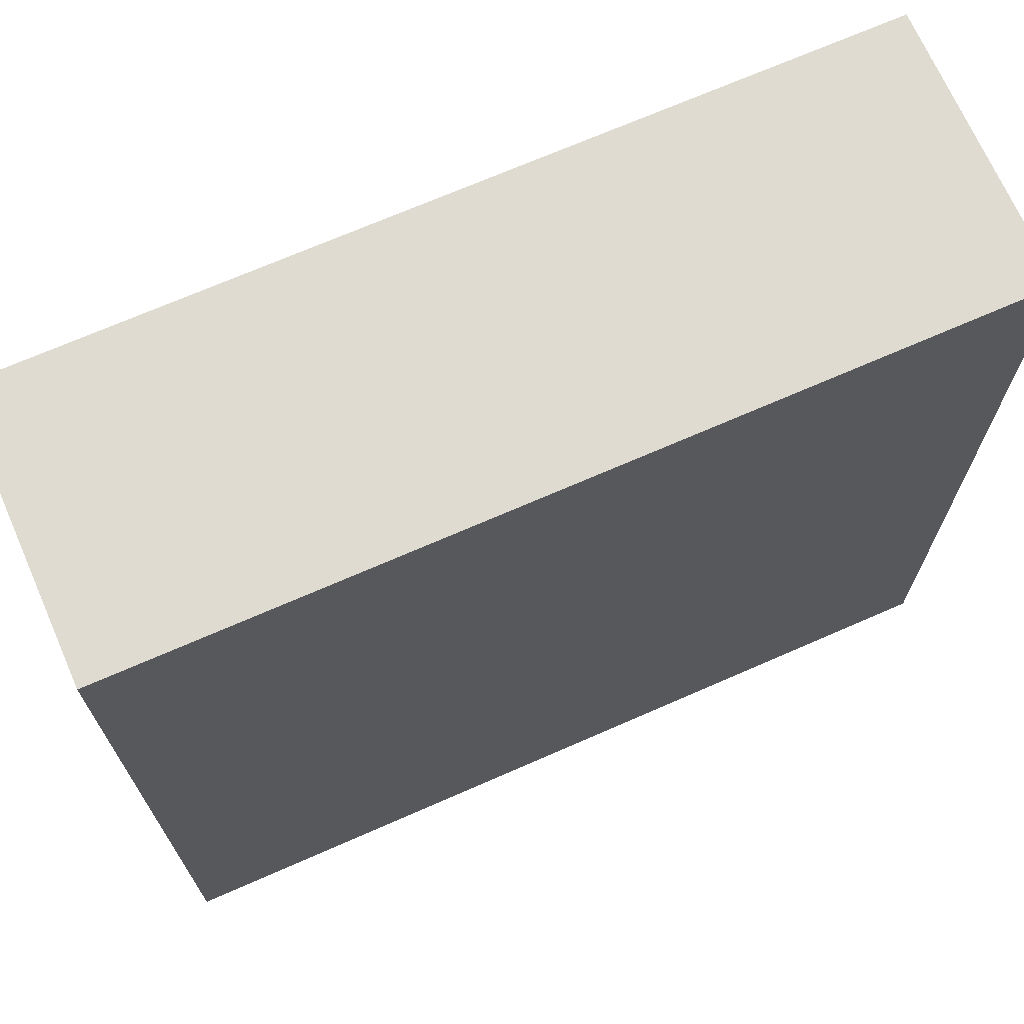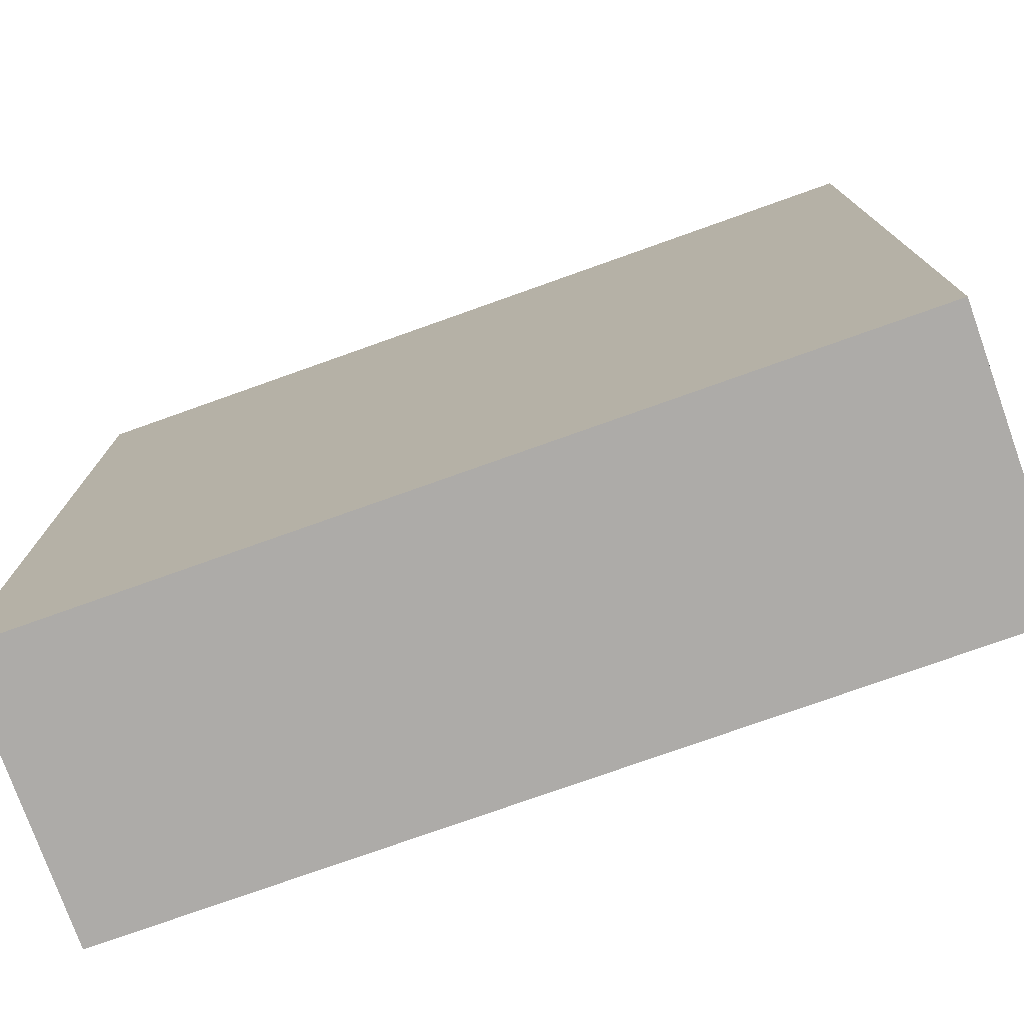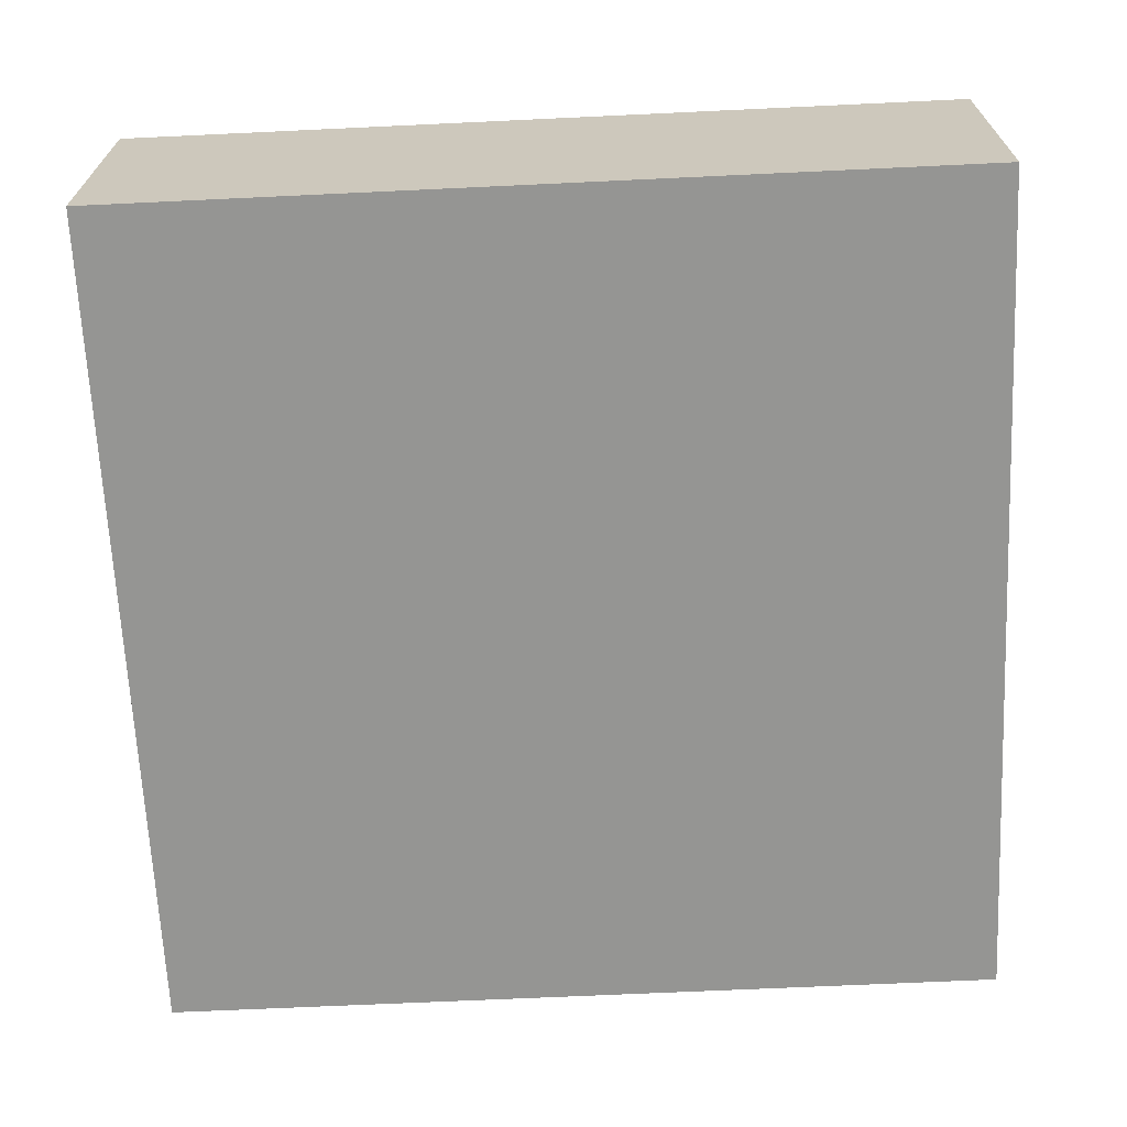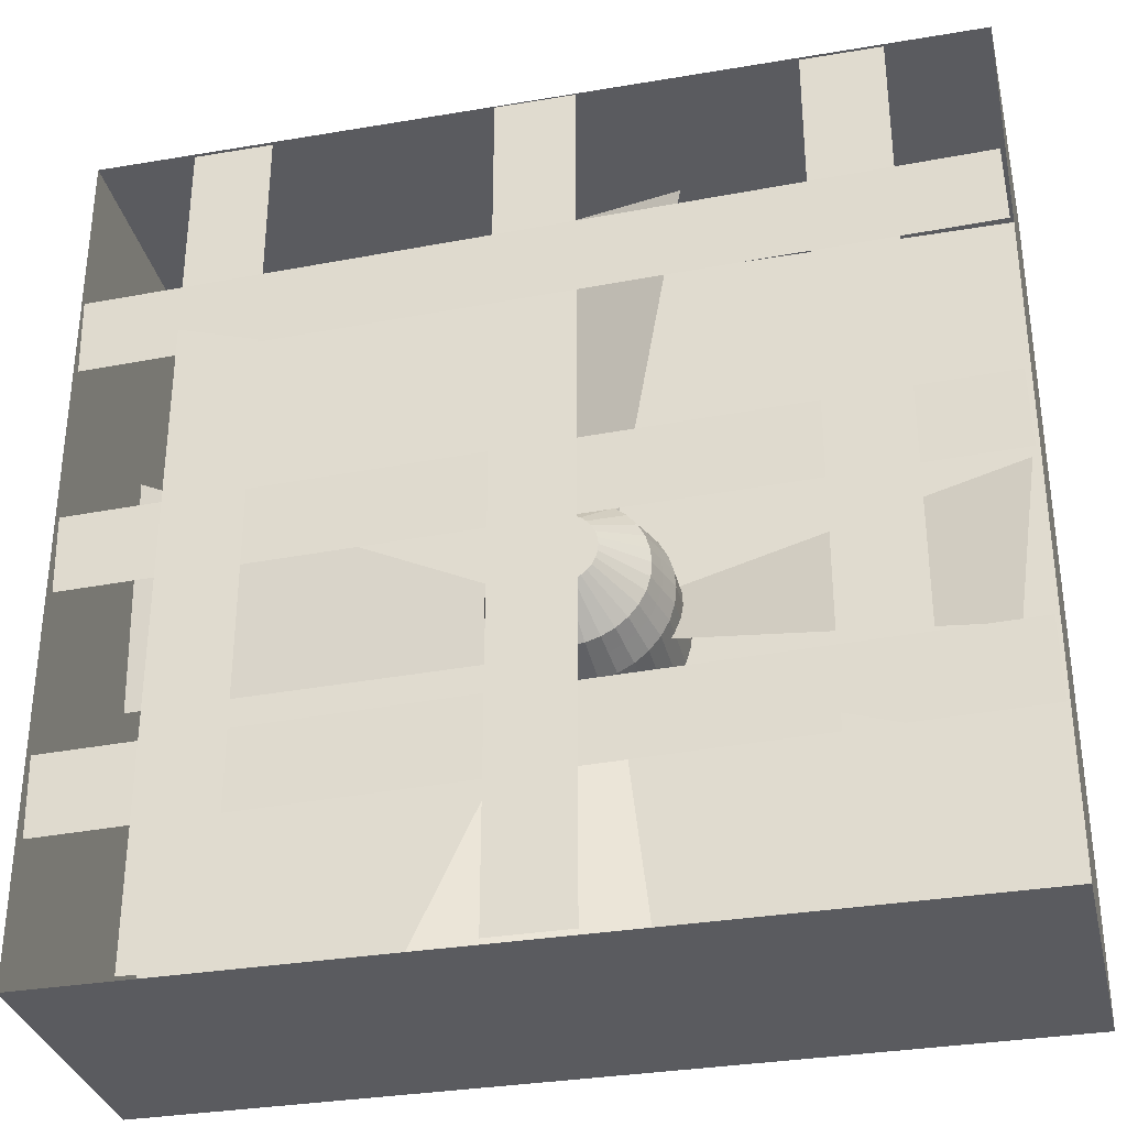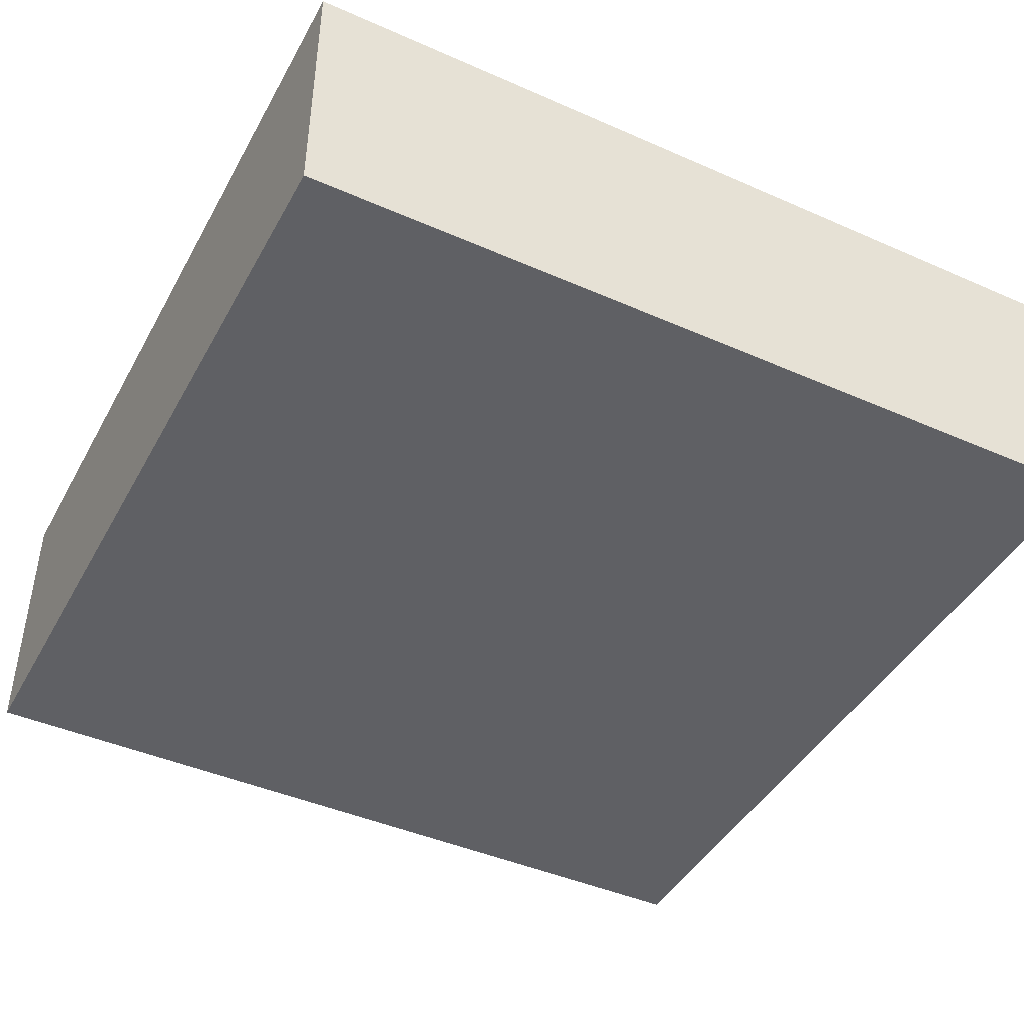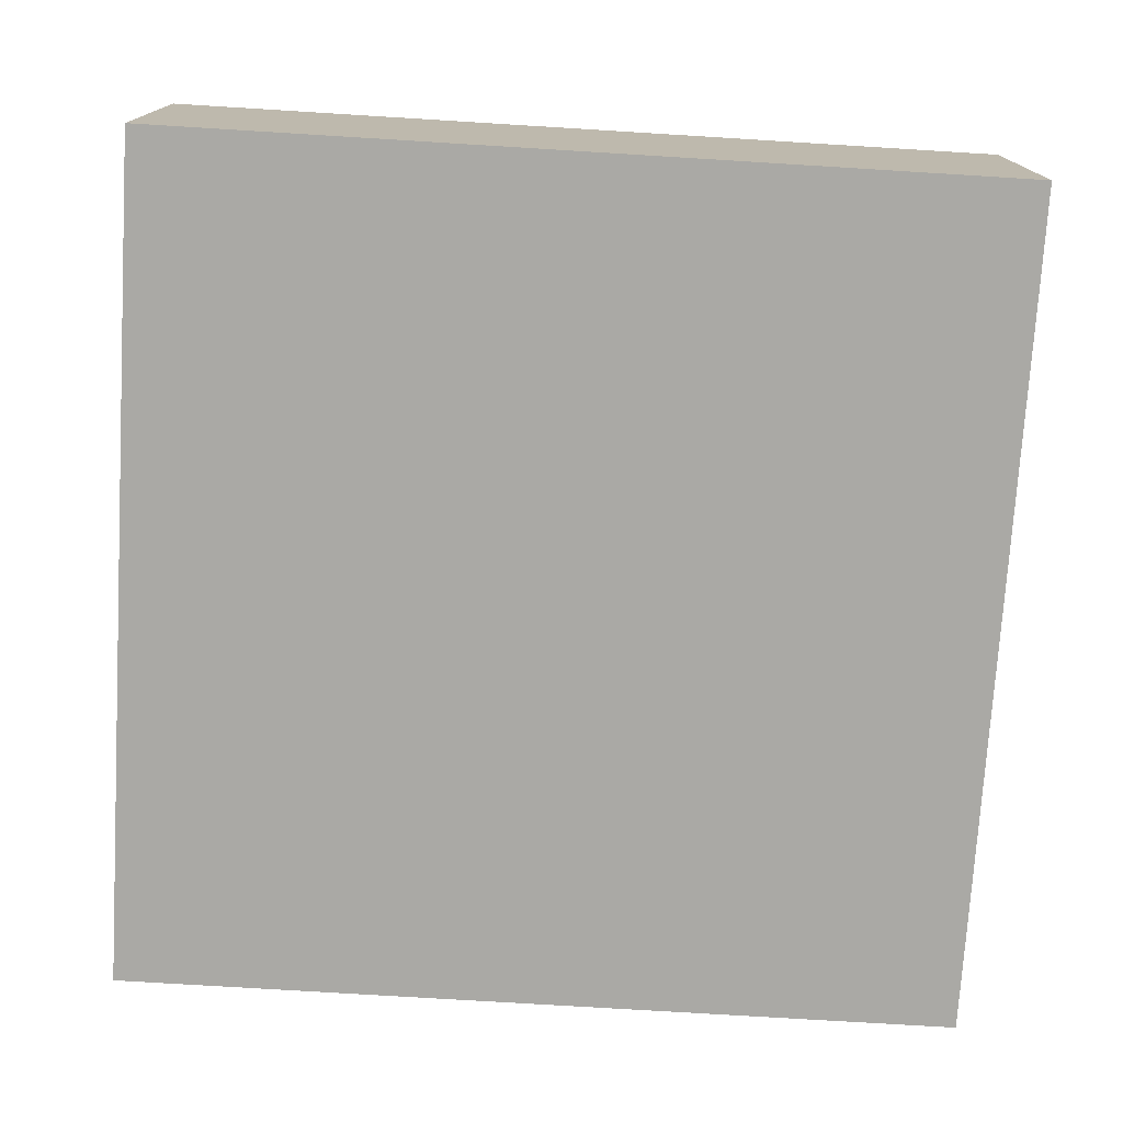
<metadata>
{"format":"obj","ext":"obj","renderer":"f3d","projection":"perspective","resolution":1024,"background":"white","views":[{"elev":70.1,"azim":-23.7,"up":"+Z"},{"elev":-76.5,"azim":19.6,"up":"+Z"},{"elev":-67.3,"azim":92.7,"up":"+Y"},{"elev":-33.0,"azim":-166.9,"up":"+Z"},{"elev":-43.8,"azim":-27.3,"up":"+Y"},{"elev":-75.3,"azim":86.5,"up":"+Y"}]}
</metadata>
<code>
o Cylinder
v 0 0.1756 -1
v 0 1.988 -0.4065
v 0.1951 0.1756 -0.9808
v 0.0793 1.988 -0.3987
v 0.3827 0.1756 -0.9239
v 0.1556 1.988 -0.3756
v 0.5556 0.1756 -0.8315
v 0.2258 1.988 -0.338
v 0.7071 0.1756 -0.7071
v 0.2874 1.988 -0.2874
v 0.8315 0.1756 -0.5556
v 0.338 1.988 -0.2258
v 0.9239 0.1756 -0.3827
v 0.3756 1.988 -0.1556
v 0.9808 0.1756 -0.1951
v 0.3987 1.988 -0.0793
v 1 0.1756 -0
v 0.4065 1.988 -0
v 0.9808 0.1756 0.1951
v 0.3987 1.988 0.0793
v 0.9239 0.1756 0.3827
v 0.3756 1.988 0.1556
v 0.8315 0.1756 0.5556
v 0.338 1.988 0.2258
v 0.7071 0.1756 0.7071
v 0.2874 1.988 0.2874
v 0.5556 0.1756 0.8315
v 0.2258 1.988 0.338
v 0.3827 0.1756 0.9239
v 0.1556 1.988 0.3756
v 0.1951 0.1756 0.9808
v 0.0793 1.988 0.3987
v -0 0.1756 1
v -0 1.988 0.4065
v -0.1951 0.1756 0.9808
v -0.0793 1.988 0.3987
v -0.3827 0.1756 0.9239
v -0.1556 1.988 0.3756
v -0.5556 0.1756 0.8315
v -0.2258 1.988 0.338
v -0.7071 0.1756 0.7071
v -0.2874 1.988 0.2874
v -0.8315 0.1756 0.5556
v -0.338 1.988 0.2258
v -0.9239 0.1756 0.3827
v -0.3756 1.988 0.1556
v -0.9808 0.1756 0.1951
v -0.3987 1.988 0.0793
v -1 0.1756 -1e-06
v -0.4065 1.988 -1e-06
v -0.9808 0.1756 -0.1951
v -0.3987 1.988 -0.0793
v -0.9239 0.1756 -0.3827
v -0.3756 1.988 -0.1556
v -0.8315 0.1756 -0.5556
v -0.338 1.988 -0.2258
v -0.7071 0.1756 -0.7071
v -0.2874 1.988 -0.2874
v -0.5556 0.1756 -0.8315
v -0.2258 1.988 -0.338
v -0.3827 0.1756 -0.9239
v -0.1556 1.988 -0.3756
v -0.1951 0.1756 -0.9808
v -0.0793 1.988 -0.3987
v 0 1.035 -1
v 0.1951 1.035 -0.9808
v 0.3827 1.035 -0.9239
v 0.5556 1.035 -0.8315
v 0.7071 1.035 -0.7071
v 0.8315 1.035 -0.5556
v 0.9239 1.035 -0.3827
v 0.9808 1.035 -0.1951
v 1 1.035 -0
v 0.9808 1.035 0.1951
v 0.9239 1.035 0.3827
v 0.8315 1.035 0.5556
v 0.7071 1.035 0.7071
v 0.5556 1.035 0.8315
v 0.3827 1.035 0.9239
v 0.1951 1.035 0.9808
v -0 1.035 1
v -0.1951 1.035 0.9808
v -0.3827 1.035 0.9239
v -0.5556 1.035 0.8315
v -0.7071 1.035 0.7071
v -0.8315 1.035 0.5556
v -0.9239 1.035 0.3827
v -0.9808 1.035 0.1951
v -1 1.035 -1e-06
v -0.9808 1.035 -0.1951
v -0.9239 1.035 -0.3827
v -0.8315 1.035 -0.5556
v -0.7071 1.035 -0.7071
v -0.5556 1.035 -0.8315
v -0.3827 1.035 -0.9239
v -0.1951 1.035 -0.9808
v 0 1.315 -0.919
v 0.1793 1.315 -0.9014
v 0.3517 1.315 -0.8491
v 0.5106 1.315 -0.7642
v 0.6499 1.315 -0.6499
v 0.7642 1.315 -0.5106
v 0.8491 1.315 -0.3517
v 0.9014 1.315 -0.1793
v 0.919 1.315 -0
v 0.9014 1.315 0.1793
v 0.8491 1.315 0.3517
v 0.7642 1.315 0.5106
v 0.6499 1.315 0.6499
v 0.5106 1.315 0.7642
v 0.3517 1.315 0.8491
v 0.1793 1.315 0.9014
v -0 1.315 0.919
v -0.1793 1.315 0.9014
v -0.3517 1.315 0.8491
v -0.5106 1.315 0.7642
v -0.6499 1.315 0.6499
v -0.7642 1.315 0.5106
v -0.8491 1.315 0.3517
v -0.9014 1.315 0.1793
v -0.919 1.315 -1e-06
v -0.9014 1.315 -0.1793
v -0.8491 1.315 -0.3517
v -0.7642 1.315 -0.5106
v -0.6499 1.315 -0.6499
v -0.5106 1.315 -0.7642
v -0.3517 1.315 -0.8491
v -0.1793 1.315 -0.9014
v 0 1.542 -0.8538
v 0.1666 1.542 -0.8374
v 0.3268 1.542 -0.7888
v 0.4744 1.542 -0.7099
v 0.6038 1.542 -0.6038
v 0.7099 1.542 -0.4744
v 0.7888 1.542 -0.3268
v 0.8374 1.542 -0.1666
v 0.8538 1.542 -0
v 0.8374 1.542 0.1666
v 0.7888 1.542 0.3268
v 0.7099 1.542 0.4744
v 0.6038 1.542 0.6038
v 0.4744 1.542 0.7099
v 0.3268 1.542 0.7888
v 0.1666 1.542 0.8374
v -0 1.542 0.8538
v -0.1666 1.542 0.8374
v -0.3268 1.542 0.7888
v -0.4744 1.542 0.7099
v -0.6038 1.542 0.6038
v -0.7099 1.542 0.4744
v -0.7888 1.542 0.3267
v -0.8374 1.542 0.1666
v -0.8538 1.542 -1e-06
v -0.8374 1.542 -0.1666
v -0.7888 1.542 -0.3268
v -0.7099 1.542 -0.4744
v -0.6038 1.542 -0.6038
v -0.4744 1.542 -0.7099
v -0.3267 1.542 -0.7888
v -0.1666 1.542 -0.8374
v 0.7704 0.7465 0.3776
v 4.469 2.014 1.454
v 0.8457 0.5258 -0.3197
v 4.719 1.299 -0.8684
v -0.7174 0.7465 -0.4068
v -4.416 2.014 -1.483
v -0.7927 0.5258 0.2906
v -4.666 1.299 0.8392
v 0.4256 0.7465 -0.6699
v 1.502 2.014 -4.369
v -0.2718 0.5258 -0.7452
v -0.8204 1.299 -4.618
v -0.2591 0.7465 0.6454
v -1.335 2.014 4.344
v 0.4383 0.5258 0.7208
v 0.987 1.299 4.594
v -4.783 0.1468 4.791
v -4.783 3.248 4.791
v -4.783 0.1468 -4.792
v -4.783 3.248 -4.792
v 4.799 0.1468 4.791
v 4.799 3.248 4.791
v 4.799 0.1468 -4.792
v 4.799 3.248 -4.792
v 2.828 3.244 4.758
v 3.699 3.244 4.758
v 2.828 3.244 -4.748
v 3.699 3.244 -4.748
v -3.693 3.246 4.763
v -2.822 3.246 4.763
v -3.693 3.246 -4.743
v -2.822 3.246 -4.743
v -0.4791 3.254 4.772
v 0.392 3.254 4.772
v -0.4791 3.254 -4.734
v 0.392 3.254 -4.734
v -4.75 3.28 2.266
v -4.733 3.292 3.137
v 4.754 3.235 2.081
v 4.771 3.247 2.952
v -4.755 3.252 -3.073
v -4.738 3.265 -2.202
v 4.749 3.207 -3.257
v 4.766 3.22 -2.387
v -4.74 3.235 -0.3823
v -4.723 3.247 0.4886
v 4.764 3.19 -0.5668
v 4.781 3.202 0.304
f 129 2 4 130
f 130 4 6 131
f 131 6 8 132
f 132 8 10 133
f 133 10 12 134
f 134 12 14 135
f 135 14 16 136
f 136 16 18 137
f 137 18 20 138
f 138 20 22 139
f 139 22 24 140
f 140 24 26 141
f 141 26 28 142
f 142 28 30 143
f 143 30 32 144
f 144 32 34 145
f 145 34 36 146
f 146 36 38 147
f 147 38 40 148
f 148 40 42 149
f 149 42 44 150
f 150 44 46 151
f 151 46 48 152
f 152 48 50 153
f 153 50 52 154
f 154 52 54 155
f 155 54 56 156
f 156 56 58 157
f 157 58 60 158
f 158 60 62 159
f 4 2 64 62 60 58 56 54 52 50 48 46 44 42 40 38 36 34 32 30 28 26 24 22 20 18 16 14 12 10 8 6
f 160 64 2 129
f 159 62 64 160
f 1 3 5 7 9 11 13 15 17 19 21 23 25 27 29 31 33 35 37 39 41 43 45 47 49 51 53 55 57 59 61 63
f 61 95 96 63
f 63 96 65 1
f 59 94 95 61
f 57 93 94 59
f 55 92 93 57
f 53 91 92 55
f 51 90 91 53
f 49 89 90 51
f 47 88 89 49
f 45 87 88 47
f 43 86 87 45
f 41 85 86 43
f 39 84 85 41
f 37 83 84 39
f 35 82 83 37
f 33 81 82 35
f 31 80 81 33
f 29 79 80 31
f 27 78 79 29
f 25 77 78 27
f 23 76 77 25
f 21 75 76 23
f 19 74 75 21
f 17 73 74 19
f 15 72 73 17
f 13 71 72 15
f 11 70 71 13
f 9 69 70 11
f 7 68 69 9
f 5 67 68 7
f 3 66 67 5
f 1 65 66 3
f 95 127 128 96
f 96 128 97 65
f 94 126 127 95
f 93 125 126 94
f 92 124 125 93
f 91 123 124 92
f 90 122 123 91
f 89 121 122 90
f 88 120 121 89
f 87 119 120 88
f 86 118 119 87
f 85 117 118 86
f 84 116 117 85
f 83 115 116 84
f 82 114 115 83
f 81 113 114 82
f 80 112 113 81
f 79 111 112 80
f 78 110 111 79
f 77 109 110 78
f 76 108 109 77
f 75 107 108 76
f 74 106 107 75
f 73 105 106 74
f 72 104 105 73
f 71 103 104 72
f 70 102 103 71
f 69 101 102 70
f 68 100 101 69
f 67 99 100 68
f 66 98 99 67
f 65 97 98 66
f 127 159 160 128
f 128 160 129 97
f 126 158 159 127
f 125 157 158 126
f 124 156 157 125
f 123 155 156 124
f 122 154 155 123
f 121 153 154 122
f 120 152 153 121
f 119 151 152 120
f 118 150 151 119
f 117 149 150 118
f 116 148 149 117
f 115 147 148 116
f 114 146 147 115
f 113 145 146 114
f 112 144 145 113
f 111 143 144 112
f 110 142 143 111
f 109 141 142 110
f 108 140 141 109
f 107 139 140 108
f 106 138 139 107
f 105 137 138 106
f 104 136 137 105
f 103 135 136 104
f 102 134 135 103
f 101 133 134 102
f 100 132 133 101
f 99 131 132 100
f 98 130 131 99
f 97 129 130 98
f 161 162 164 163
f 165 166 168 167
f 169 170 172 171
f 173 174 176 175
f 178 180 179 177
f 180 184 183 179
f 184 182 181 183
f 182 178 177 181
f 177 179 183 181
f 185 186 188 187
f 189 190 192 191
f 193 194 196 195
f 197 198 200 199
f 201 202 204 203
f 205 206 208 207

</code>
